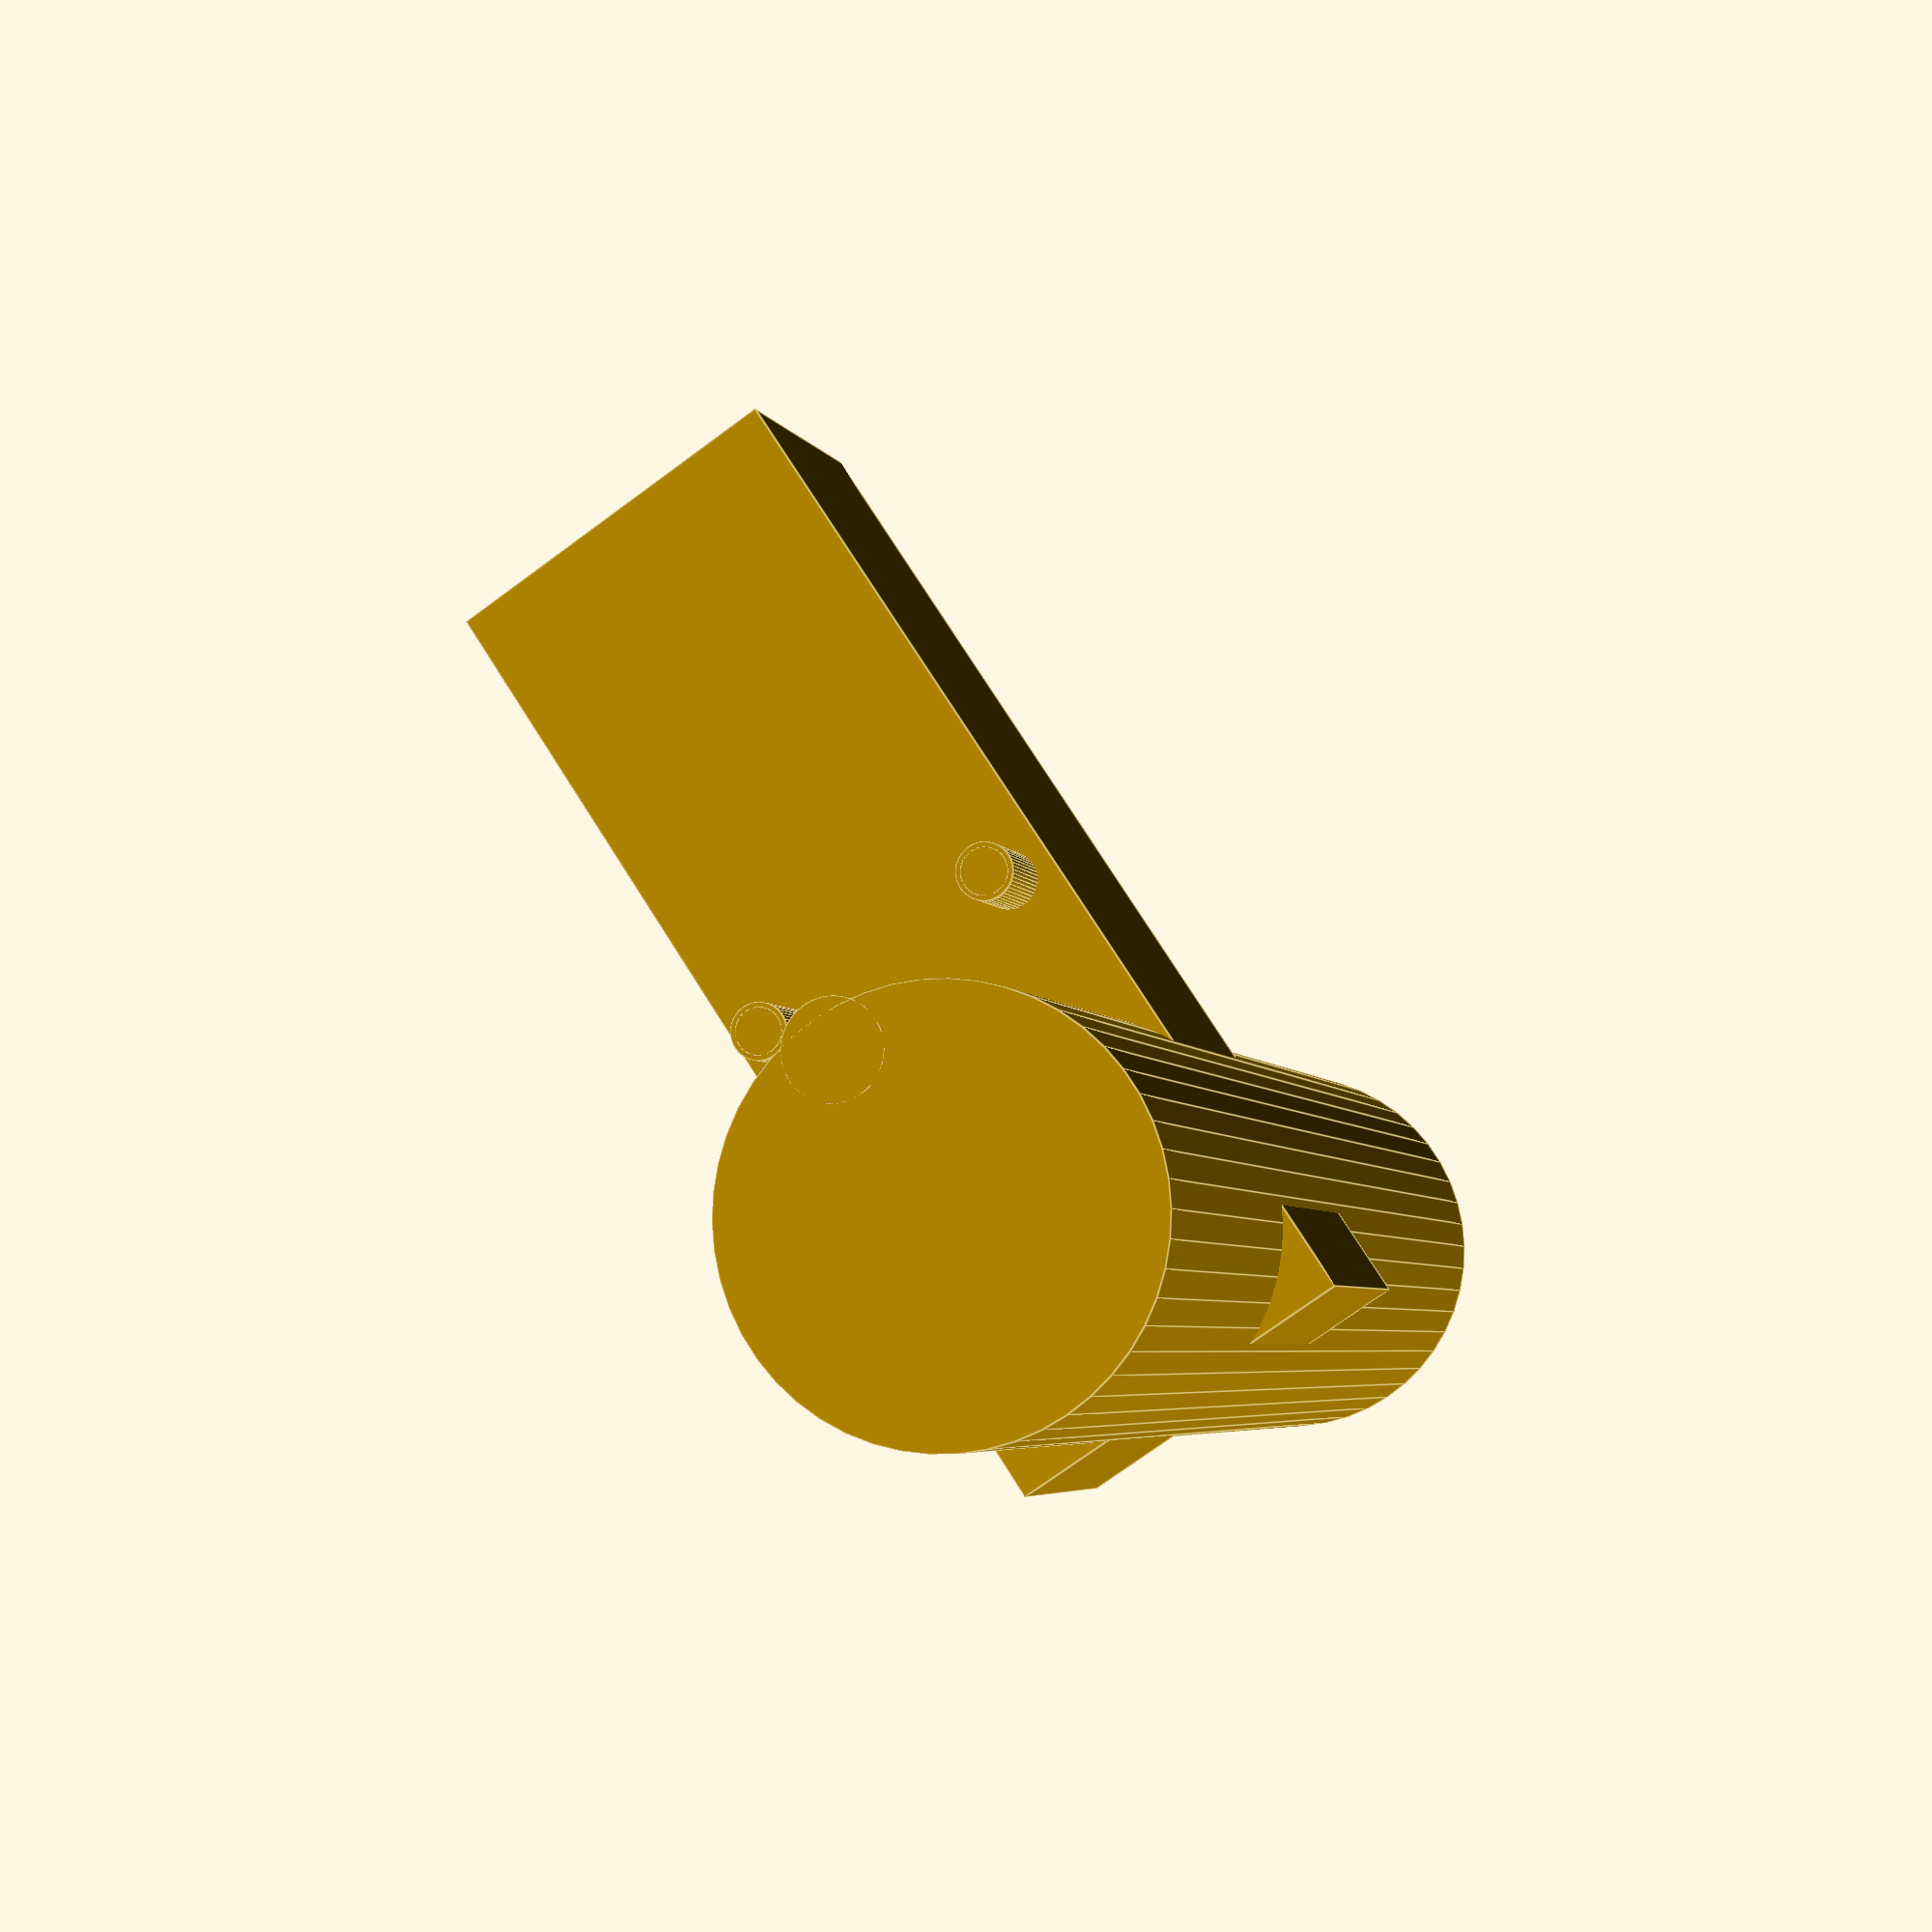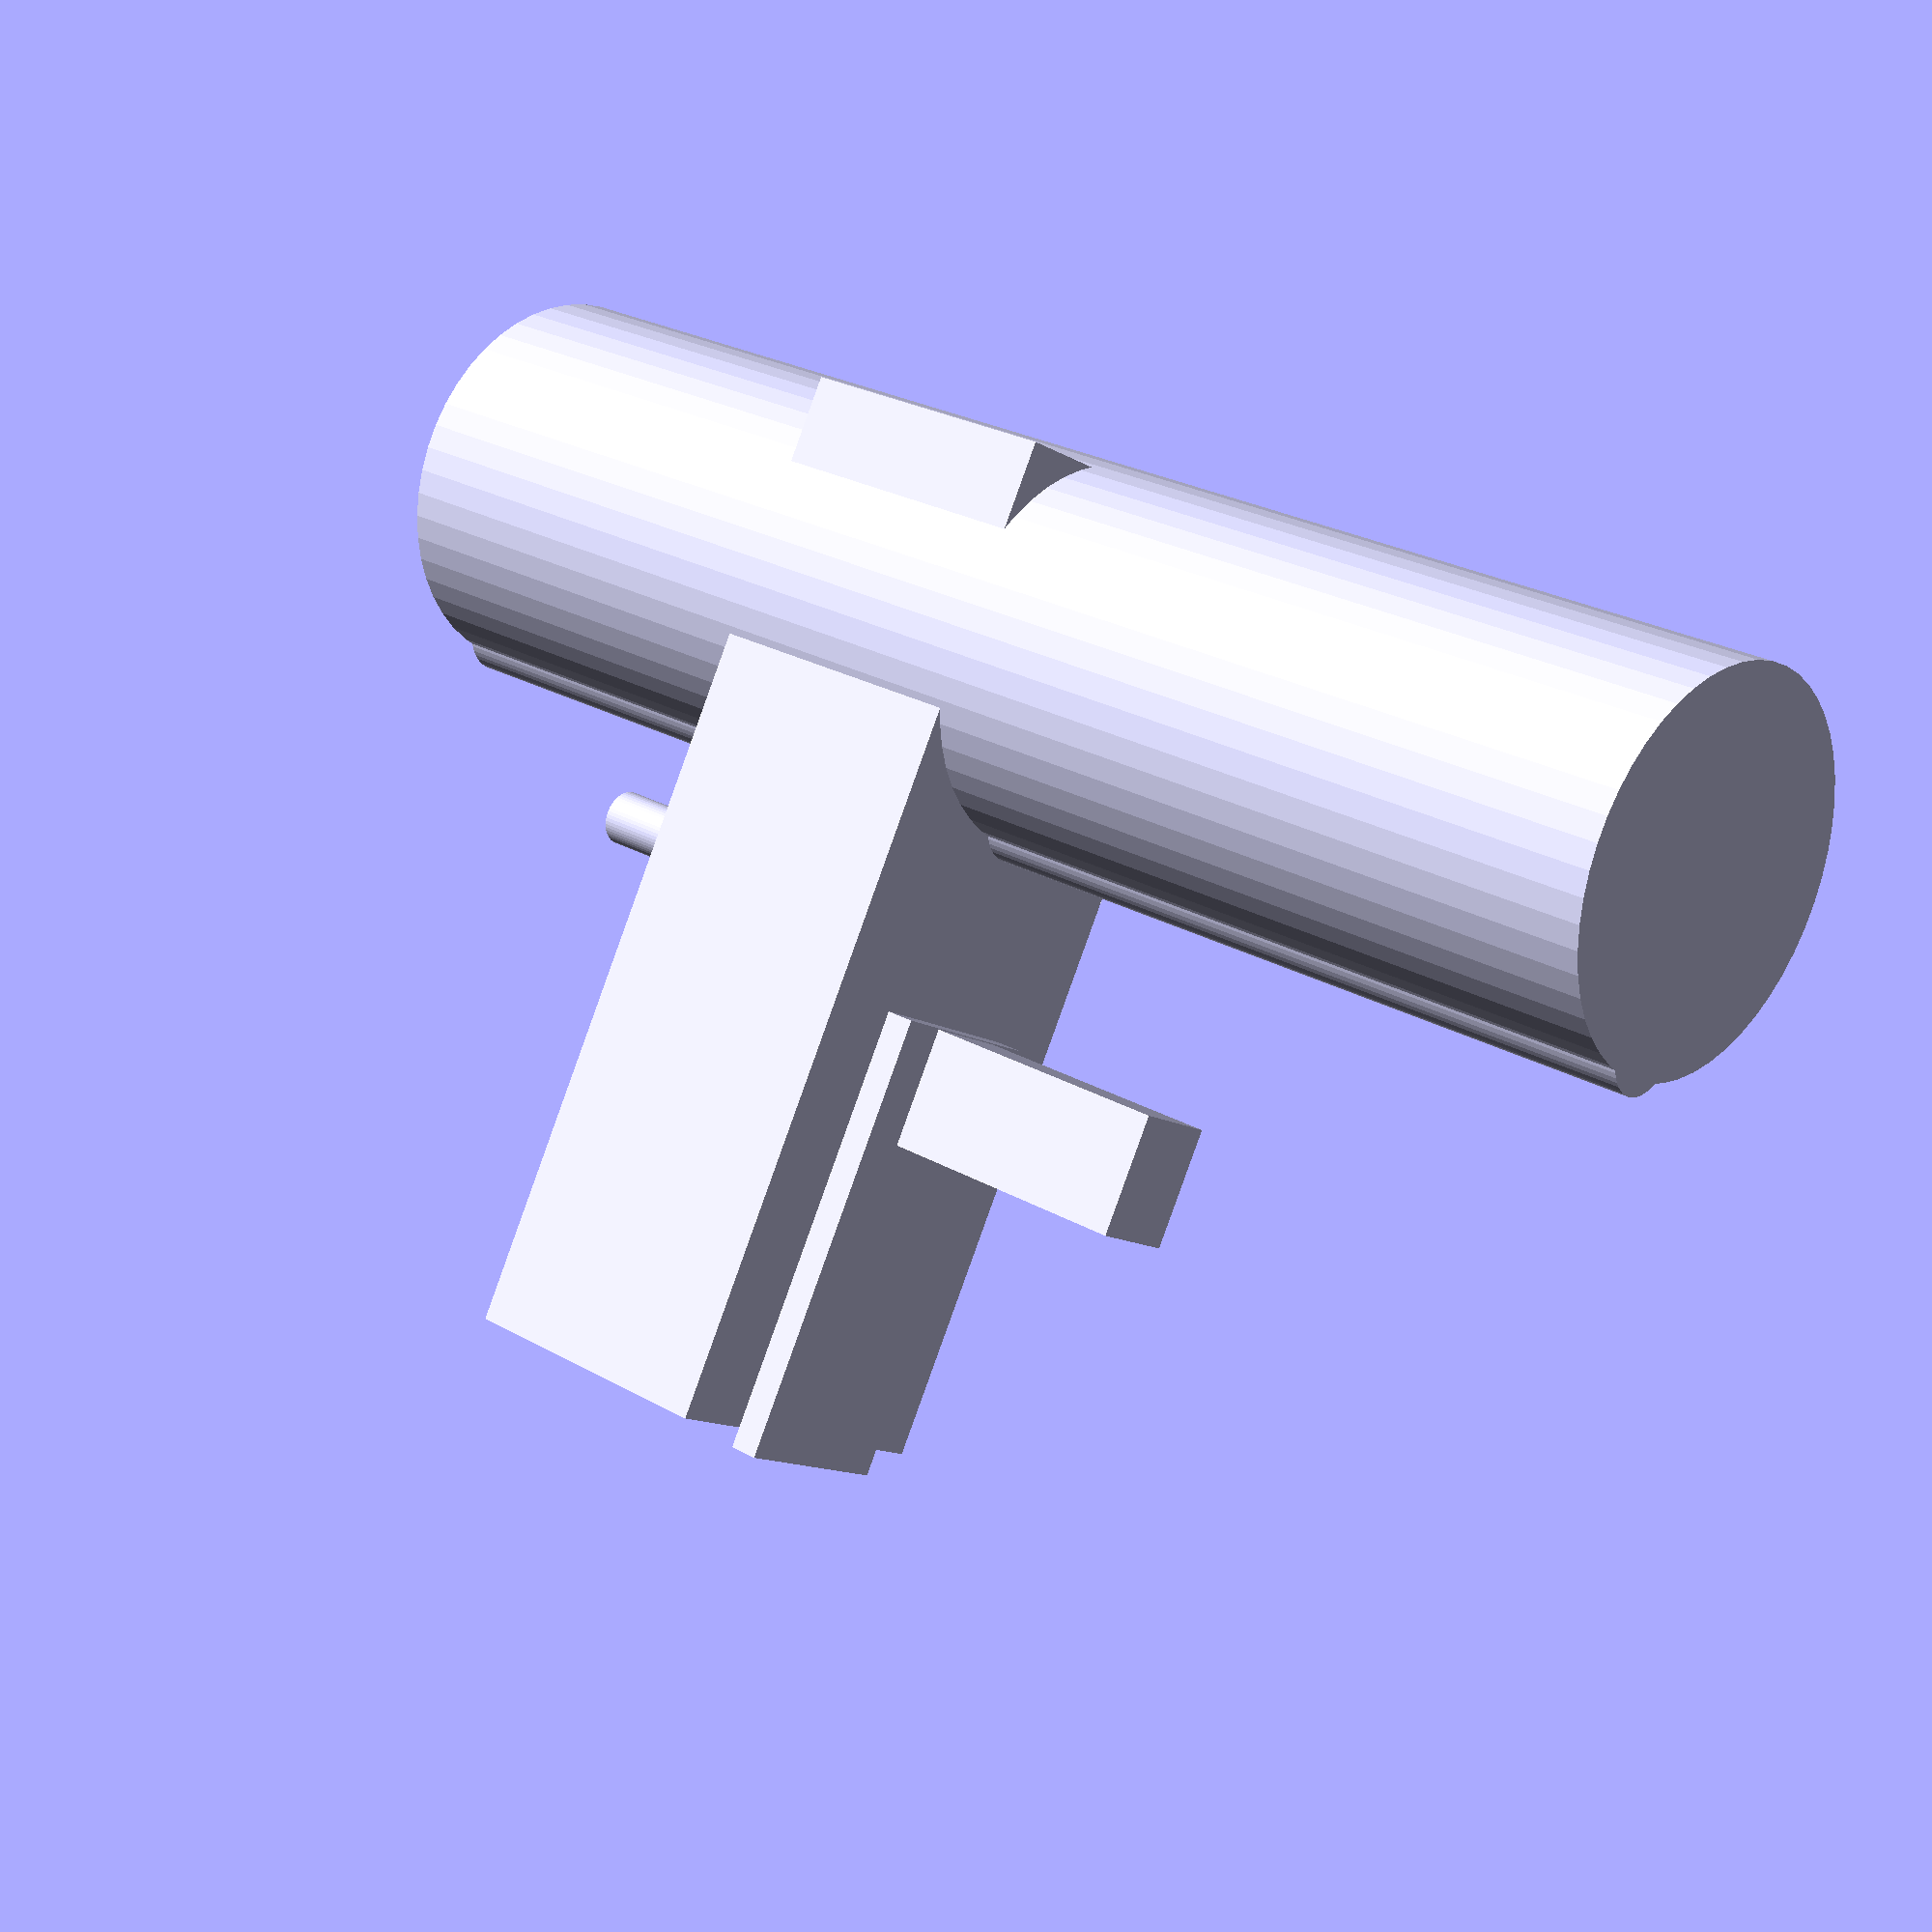
<openscad>
$fn = 50;


difference() {
	union() {
		translate(v = [-20, 8.5000000000, 0]) {
			rotate(a = [0, 0, 0]) {
				difference() {
					union() {
						translate(v = [0, 0, -1.7000000000]) {
							cylinder(h = 1.7000000000, r1 = 1.5000000000, r2 = 2.4000000000);
						}
						translate(v = [0, 0, -25.0000000000]) {
							cylinder(h = 25, r = 1.5000000000);
						}
						translate(v = [0, 0, -25.0000000000]) {
							cylinder(h = 25, r = 1.8000000000);
						}
						translate(v = [0, 0, -25.0000000000]) {
							cylinder(h = 25, r = 1.5000000000);
						}
					}
					union();
				}
			}
		}
		translate(v = [-20, -8.5000000000, 0]) {
			rotate(a = [0, 0, 0]) {
				difference() {
					union() {
						translate(v = [0, 0, -1.7000000000]) {
							cylinder(h = 1.7000000000, r1 = 1.5000000000, r2 = 2.4000000000);
						}
						translate(v = [0, 0, -25.0000000000]) {
							cylinder(h = 25, r = 1.5000000000);
						}
						translate(v = [0, 0, -25.0000000000]) {
							cylinder(h = 25, r = 1.8000000000);
						}
						translate(v = [0, 0, -25.0000000000]) {
							cylinder(h = 25, r = 1.5000000000);
						}
					}
					union();
				}
			}
		}
		translate(v = [0, 0, -50.0000000000]) {
			cylinder(h = 100, r = 13.0000000000);
		}
		translate(v = [-11, 0, -50.0000000000]) {
			cylinder(h = 100, r = 3.0000000000);
		}
		translate(v = [-55.5000000000, -6.0000000000, 0]) {
			cube(size = [30, 12, 2]);
		}
		translate(v = [-54.0000000000, -4.0000000000, 0]) {
			cube(size = [18, 8, 2]);
		}
		translate(v = [-33.5690000000, -3.0000000000, 0]) {
			cube(size = [8, 6, 20]);
		}
		translate(v = [-54.1500000000, -11.5000000000, -19]) {
			cube(size = [66, 23, 19]);
		}
	}
	union();
}
</openscad>
<views>
elev=184.5 azim=303.6 roll=345.1 proj=p view=edges
elev=334.7 azim=299.8 roll=312.9 proj=p view=wireframe
</views>
